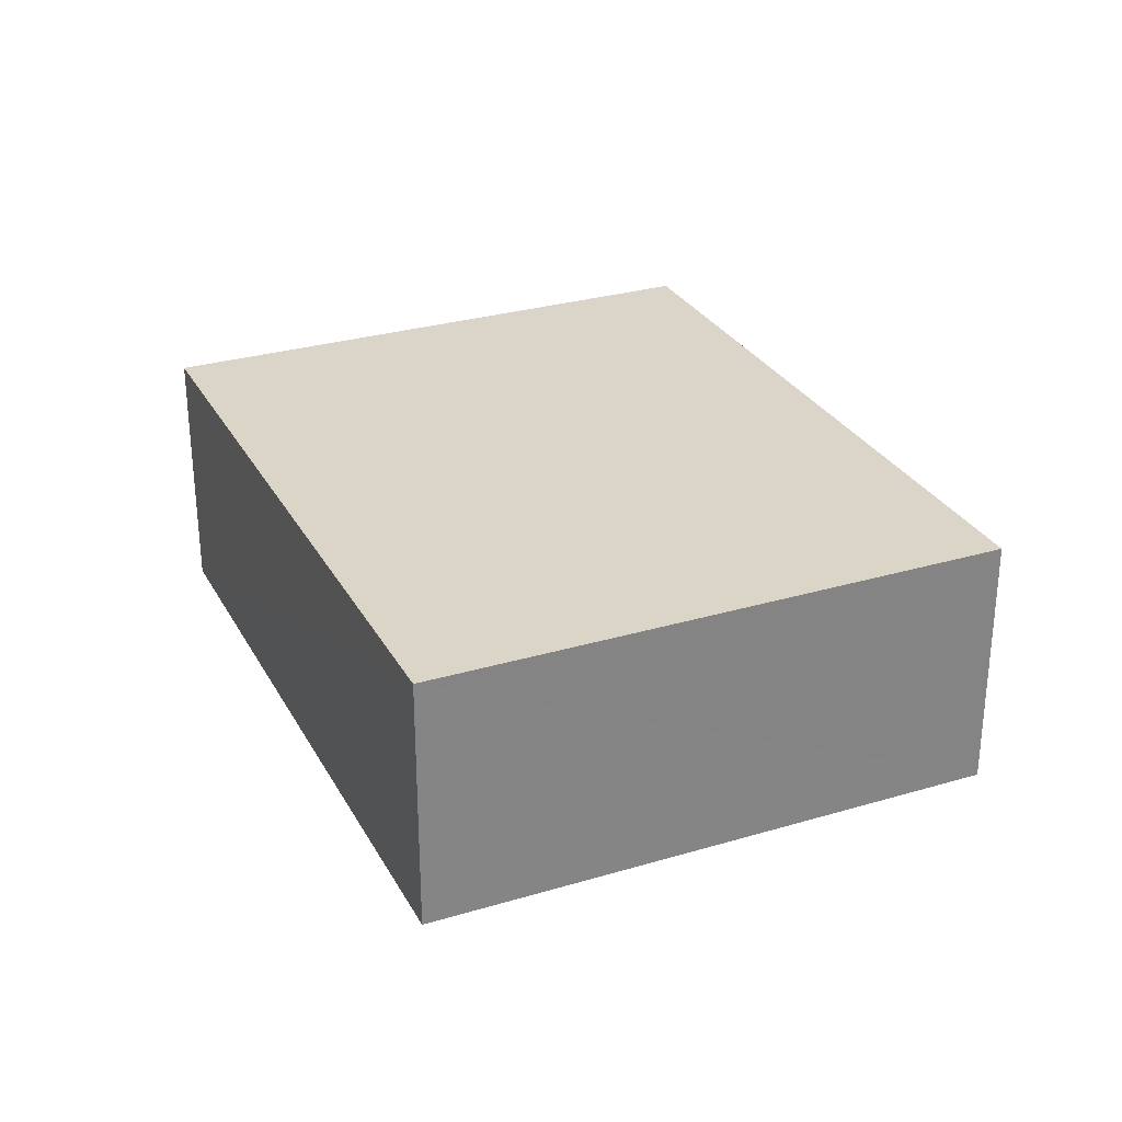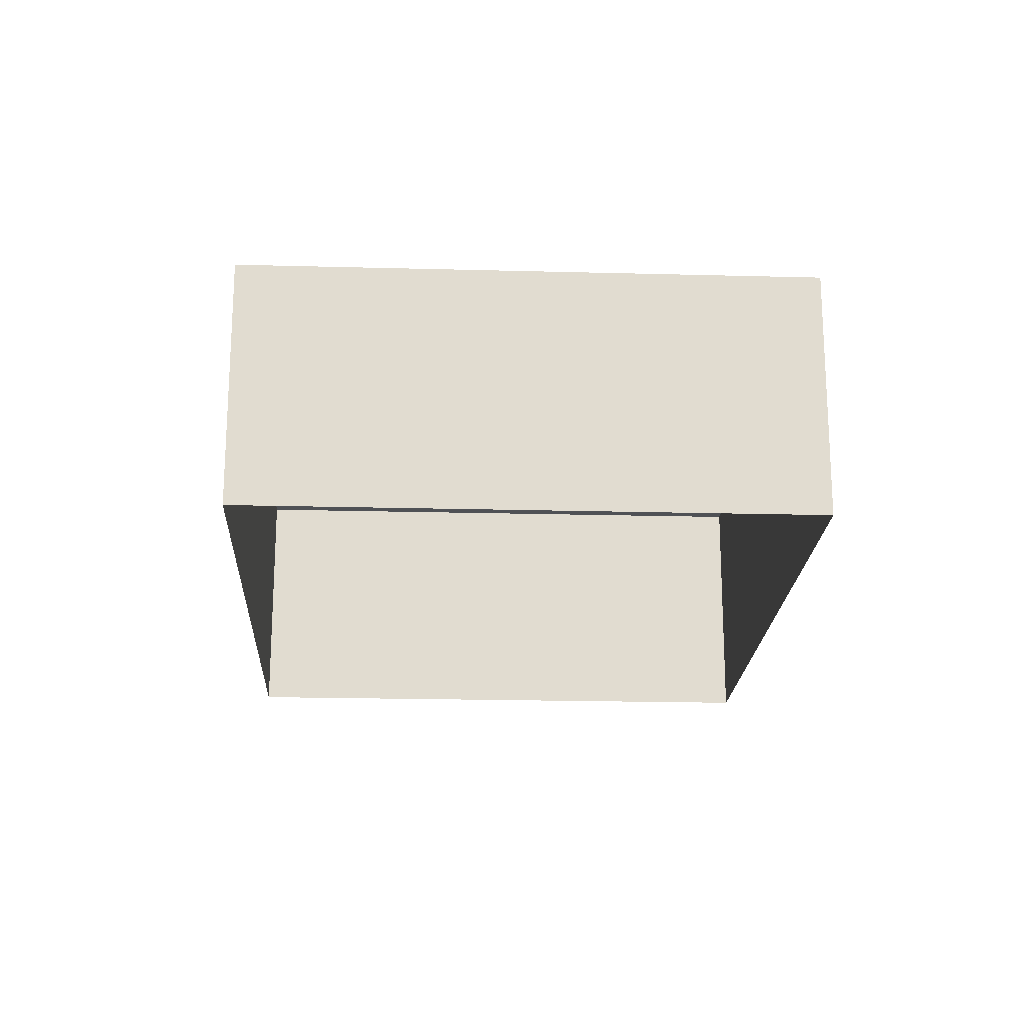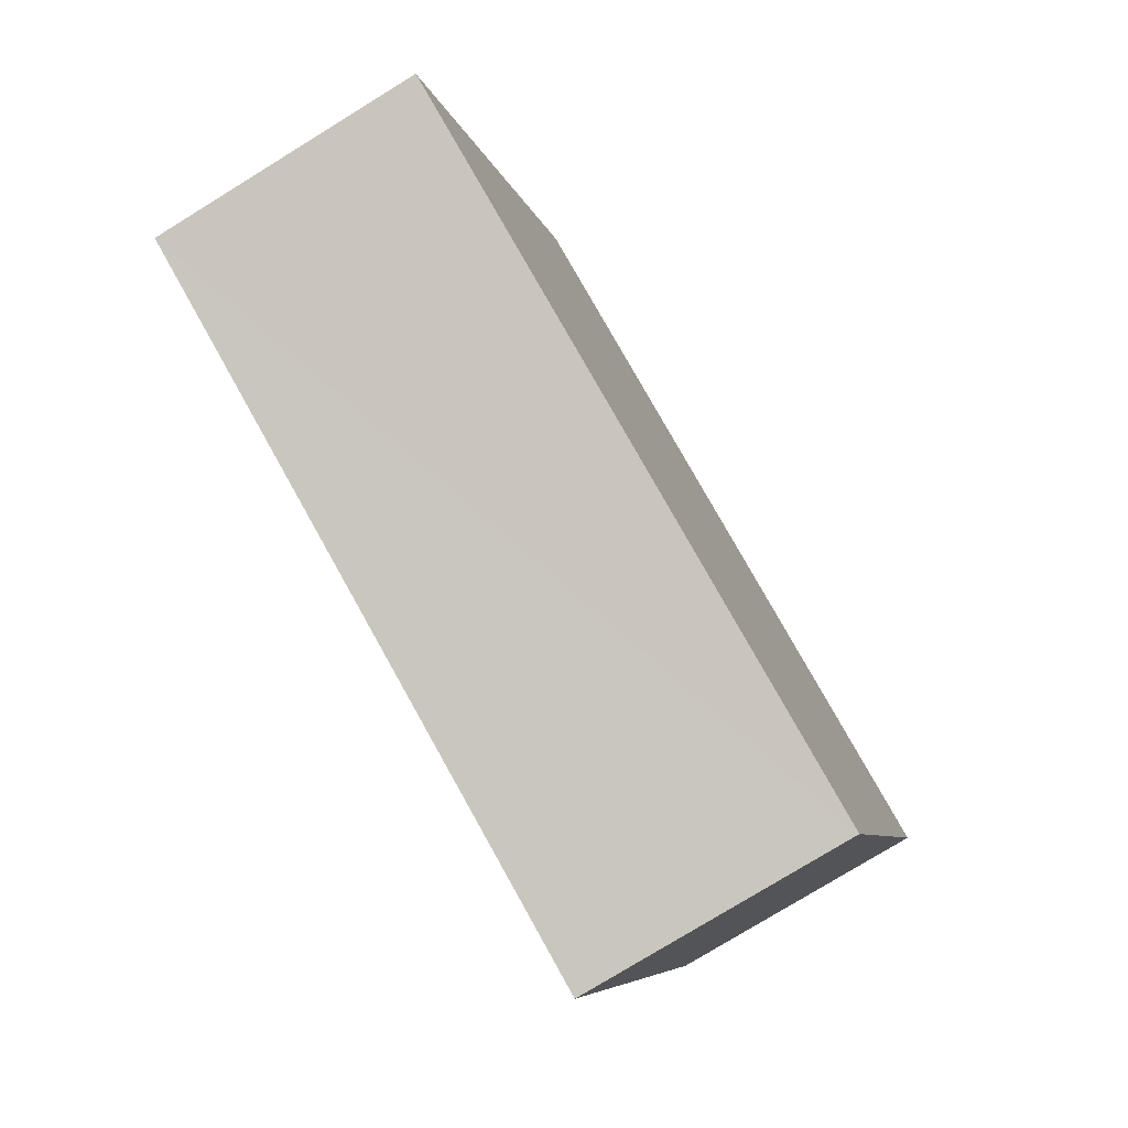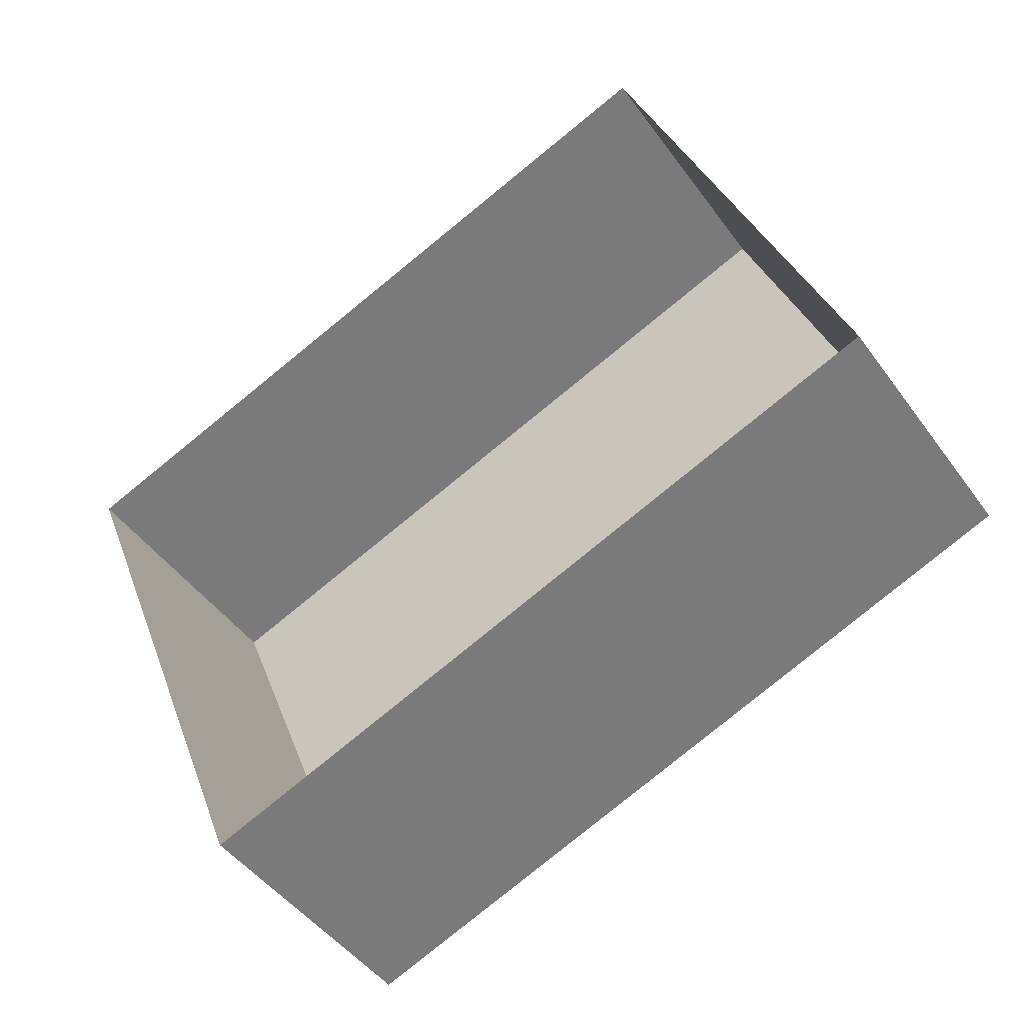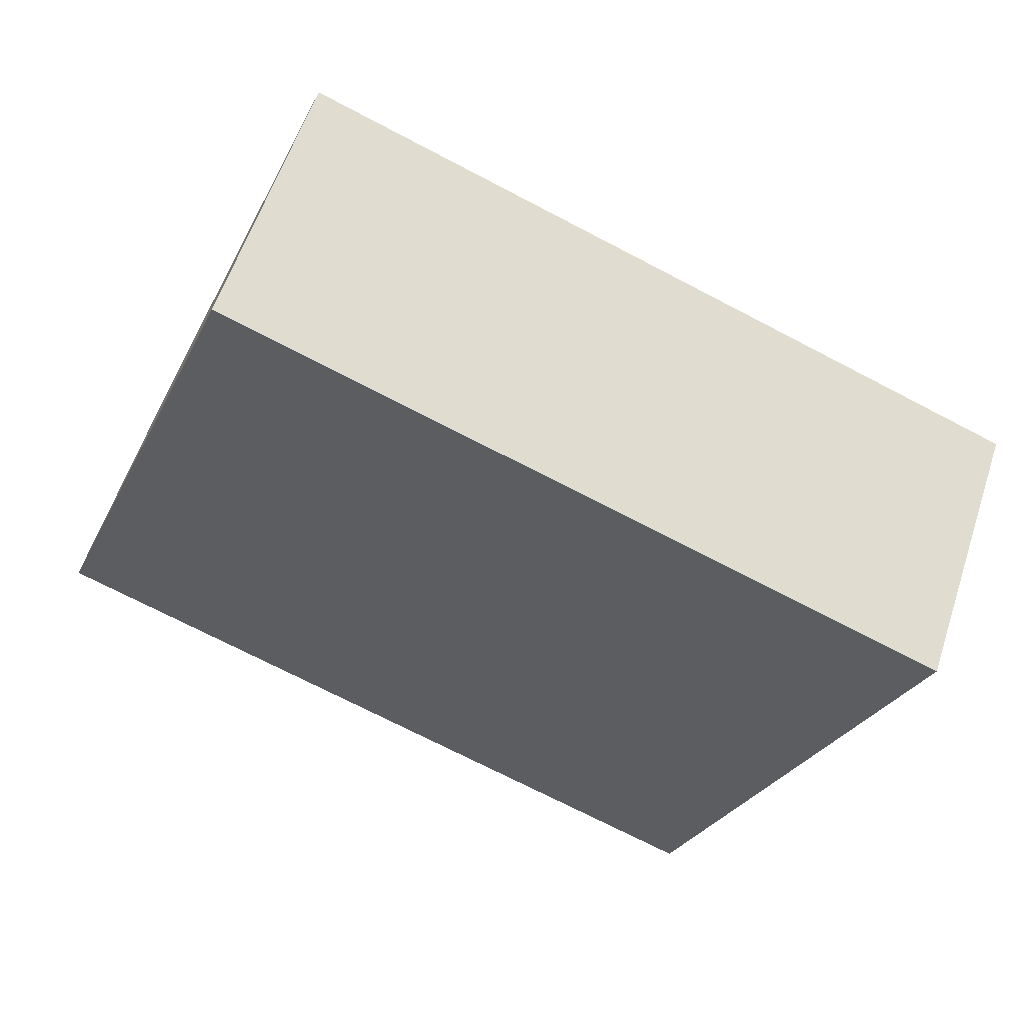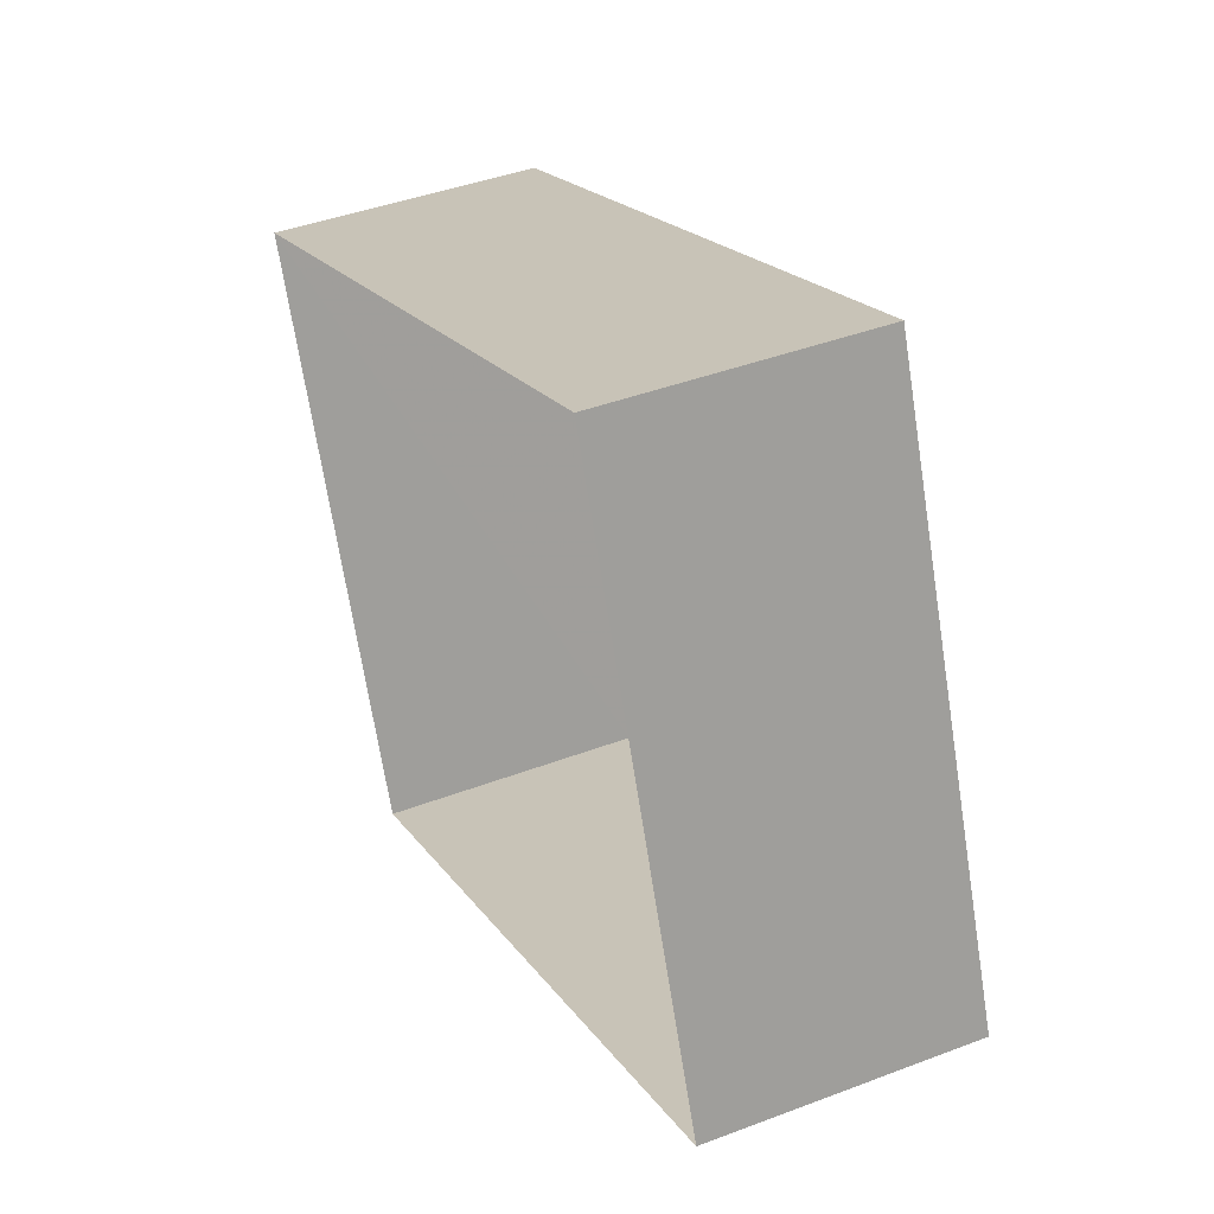
<metadata>
{"format":"obj","ext":"obj","renderer":"f3d","projection":"perspective","resolution":1024,"background":"white","views":[{"elev":29.0,"azim":44.7,"up":"+Z"},{"elev":-20.0,"azim":-114.2,"up":"+Z"},{"elev":-77.8,"azim":-58.4,"up":"+Y"},{"elev":-45.8,"azim":-146.5,"up":"+Y"},{"elev":57.9,"azim":18.1,"up":"+Y"},{"elev":41.6,"azim":-114.7,"up":"+Y"}]}
</metadata>
<code>
v -7311 -3.715e+04 6.313
v -7309 -3.714e+04 3.867
v -7311 -3.715e+04 3.867
v -7309 -3.714e+04 6.313
v -7303 -3.715e+04 6.31
v -7303 -3.715e+04 3.864
v -7305 -3.715e+04 6.31
v -7305 -3.715e+04 3.864
f 6 8 3
f 2 6 3
f 1 2 3
f 1 4 2
f 5 6 2
f 4 5 2
f 7 8 6
f 5 7 6
f 7 3 8
f 7 1 3
f 5 4 1
f 7 5 1

</code>
